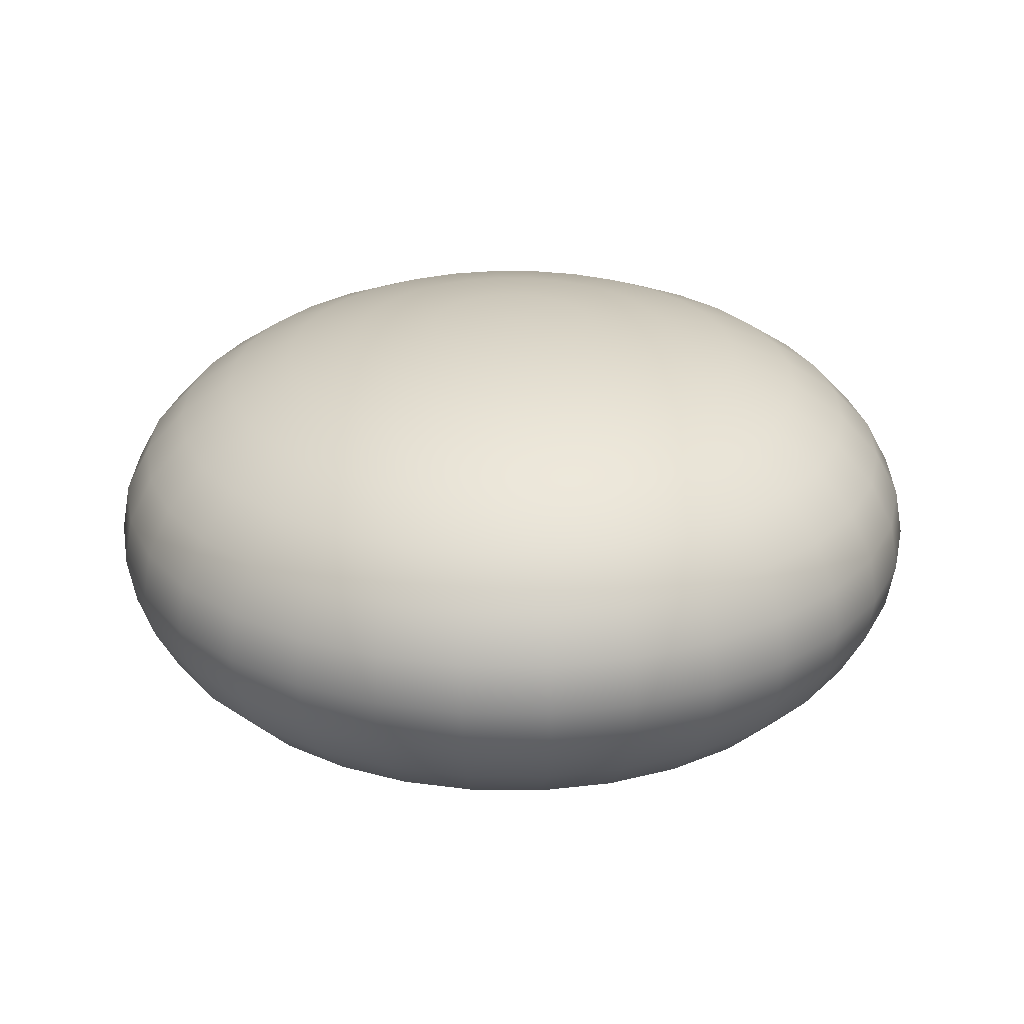
<metadata>
{"format":"obj","ext":"obj","renderer":"f3d","projection":"perspective","resolution":1024,"background":"white","views":[{"elev":26.5,"azim":-16.1,"up":"+Y"}]}
</metadata>
<code>
o Sphere
v 0 0.4595 -0.5556
v 0 0.3125 -0.8315
v 0 0.1098 -0.9808
v 0 -0 -1
v 0 -0.1098 -0.9808
v 0 -0.3125 -0.8315
v 0.03806 0.5283 -0.1913
v 0.07466 0.5035 -0.3753
v 0.1084 0.4595 -0.5449
v 0.1379 0.3953 -0.6935
v 0.1622 0.3125 -0.8155
v 0.1802 0.2154 -0.9061
v 0.1913 0.1098 -0.9619
v 0.1951 -0 -0.9808
v 0.1913 -0.1098 -0.9619
v 0.1802 -0.2154 -0.9061
v 0.1622 -0.3125 -0.8155
v 0.1379 -0.3953 -0.6935
v 0.1084 -0.4595 -0.5449
v 0.07466 -0.5035 -0.3753
v 0.03806 -0.5283 -0.1913
v 0.07466 0.5283 -0.1802
v 0.1464 0.5035 -0.3536
v 0.2126 0.4595 -0.5133
v 0.2706 0.3953 -0.6533
v 0.3182 0.3125 -0.7682
v 0.3536 0.2154 -0.8536
v 0.3753 0.1098 -0.9061
v 0.3827 -0 -0.9239
v 0.3753 -0.1098 -0.9061
v 0.3536 -0.2154 -0.8536
v 0.3182 -0.3125 -0.7682
v 0.2706 -0.3953 -0.6533
v 0.2126 -0.4595 -0.5133
v 0.1464 -0.5035 -0.3536
v 0.07466 -0.5283 -0.1802
v 0.1084 0.5283 -0.1622
v 0.2126 0.5035 -0.3182
v 0.3087 0.4595 -0.4619
v 0.3928 0.3953 -0.5879
v 0.4619 0.3125 -0.6913
v 0.5133 0.2154 -0.7682
v 0.5449 0.1098 -0.8155
v 0.5556 -0 -0.8315
v 0.5449 -0.1098 -0.8155
v 0.5133 -0.2154 -0.7682
v 0.4619 -0.3125 -0.6913
v 0.3928 -0.3953 -0.5879
v 0.3087 -0.4595 -0.4619
v 0.2126 -0.5035 -0.3182
v 0.1084 -0.5283 -0.1622
v 0.1379 0.5283 -0.1379
v 0.2706 0.5035 -0.2706
v 0.3928 0.4595 -0.3928
v 0.5 0.3953 -0.5
v 0.5879 0.3125 -0.5879
v 0.6533 0.2154 -0.6533
v 0.6935 0.1098 -0.6935
v 0.7071 -0 -0.7071
v 0.6935 -0.1098 -0.6935
v 0.6533 -0.2154 -0.6533
v 0.5879 -0.3125 -0.5879
v 0.5 -0.3953 -0.5
v 0.3928 -0.4595 -0.3928
v 0.2706 -0.5035 -0.2706
v 0.1379 -0.5283 -0.1379
v 0.1622 0.5283 -0.1084
v 0.3182 0.5035 -0.2126
v 0.4619 0.4595 -0.3087
v 0.5879 0.3953 -0.3928
v 0.6913 0.3125 -0.4619
v 0.7682 0.2154 -0.5133
v 0.8155 0.1098 -0.5449
v 0.8315 -0 -0.5556
v 0.8155 -0.1098 -0.5449
v 0.7682 -0.2154 -0.5133
v 0.6913 -0.3125 -0.4619
v 0.5879 -0.3953 -0.3928
v 0.4619 -0.4595 -0.3087
v 0.3182 -0.5035 -0.2126
v 0.1622 -0.5283 -0.1084
v 0 0.536 0
v 0.1802 0.5283 -0.07466
v 0.3536 0.5035 -0.1464
v 0.5133 0.4595 -0.2126
v 0.6533 0.3953 -0.2706
v 0.7682 0.3125 -0.3182
v 0.8536 0.2154 -0.3536
v 0.9061 0.1098 -0.3753
v 0.9239 -0 -0.3827
v 0.9061 -0.1098 -0.3753
v 0.8536 -0.2154 -0.3536
v 0.7682 -0.3125 -0.3182
v 0.6533 -0.3953 -0.2706
v 0.5133 -0.4595 -0.2126
v 0.3536 -0.5035 -0.1464
v 0.1802 -0.5283 -0.07466
v 0.1913 0.5283 -0.03806
v 0.3753 0.5035 -0.07466
v 0.5449 0.4595 -0.1084
v 0.6935 0.3953 -0.1379
v 0.8155 0.3125 -0.1622
v 0.9061 0.2154 -0.1802
v 0.9619 0.1098 -0.1913
v 0.9808 -0 -0.1951
v 0.9619 -0.1098 -0.1913
v 0.9061 -0.2154 -0.1802
v 0.8155 -0.3125 -0.1622
v 0.6935 -0.3953 -0.1379
v 0.5449 -0.4595 -0.1084
v 0.3753 -0.5035 -0.07466
v 0.1913 -0.5283 -0.03806
v 0.1951 0.5283 0
v 0.3827 0.5035 0
v 0.5556 0.4595 0
v 0.7071 0.3953 -0
v 0.8315 0.3125 0
v 0.9239 0.2154 -0
v 0.9808 0.1098 0
v 1 -0 0
v 0.9808 -0.1098 0
v 0.9239 -0.2154 -0
v 0.8315 -0.3125 0
v 0.7071 -0.3953 -0
v 0.5556 -0.4595 0
v 0.3827 -0.5035 0
v 0.1951 -0.5283 0
v 0.1913 0.5283 0.03806
v 0.3753 0.5035 0.07466
v 0.5449 0.4595 0.1084
v 0.6935 0.3953 0.1379
v 0.8155 0.3125 0.1622
v 0.9061 0.2154 0.1802
v 0.9619 0.1098 0.1913
v 0.9808 -0 0.1951
v 0.9619 -0.1098 0.1913
v 0.9061 -0.2154 0.1802
v 0.8155 -0.3125 0.1622
v 0.6935 -0.3953 0.1379
v 0.5449 -0.4595 0.1084
v 0.3753 -0.5035 0.07466
v 0.1913 -0.5283 0.03806
v 0.1802 0.5283 0.07466
v 0.3536 0.5035 0.1464
v 0.5133 0.4595 0.2126
v 0.6533 0.3953 0.2706
v 0.7682 0.3125 0.3182
v 0.8536 0.2154 0.3536
v 0.9061 0.1098 0.3753
v 0.9239 -0 0.3827
v 0.9061 -0.1098 0.3753
v 0.8536 -0.2154 0.3536
v 0.7682 -0.3125 0.3182
v 0.6533 -0.3953 0.2706
v 0.5133 -0.4595 0.2126
v 0.3536 -0.5035 0.1464
v 0.1802 -0.5283 0.07466
v 0.1622 0.5283 0.1084
v 0.3182 0.5035 0.2126
v 0.4619 0.4595 0.3087
v 0.5879 0.3953 0.3928
v 0.6913 0.3125 0.4619
v 0.7682 0.2154 0.5133
v 0.8155 0.1098 0.5449
v 0.8315 -0 0.5556
v 0.8155 -0.1098 0.5449
v 0.7682 -0.2154 0.5133
v 0.6913 -0.3125 0.4619
v 0.5879 -0.3953 0.3928
v 0.4619 -0.4595 0.3087
v 0.3182 -0.5035 0.2126
v 0.1622 -0.5283 0.1084
v 0.1379 0.5283 0.1379
v 0.2706 0.5035 0.2706
v 0.3928 0.4595 0.3928
v 0.5 0.3953 0.5
v 0.5879 0.3125 0.5879
v 0.6533 0.2154 0.6533
v 0.6935 0.1098 0.6935
v 0.7071 -0 0.7071
v 0.6935 -0.1098 0.6935
v 0.6533 -0.2154 0.6533
v 0.5879 -0.3125 0.5879
v 0.5 -0.3953 0.5
v 0.3928 -0.4595 0.3928
v 0.2706 -0.5035 0.2706
v 0.1379 -0.5283 0.1379
v 0.1084 0.5283 0.1622
v 0.2126 0.5035 0.3182
v 0.3087 0.4595 0.4619
v 0.3928 0.3953 0.5879
v 0.4619 0.3125 0.6913
v 0.5133 0.2154 0.7682
v 0.5449 0.1098 0.8155
v 0.5556 -0 0.8315
v 0.5449 -0.1098 0.8155
v 0.5133 -0.2154 0.7682
v 0.4619 -0.3125 0.6913
v 0.3928 -0.3953 0.5879
v 0.3087 -0.4595 0.4619
v 0.2126 -0.5035 0.3182
v 0.1084 -0.5283 0.1622
v 0.07466 0.5283 0.1802
v 0.1464 0.5035 0.3536
v 0.2126 0.4595 0.5133
v 0.2706 0.3953 0.6533
v 0.3182 0.3125 0.7682
v 0.3536 0.2154 0.8536
v 0.3753 0.1098 0.9061
v 0.3827 -0 0.9239
v 0.3753 -0.1098 0.9061
v 0.3536 -0.2154 0.8536
v 0.3182 -0.3125 0.7682
v 0.2706 -0.3953 0.6533
v 0.2126 -0.4595 0.5133
v 0.1464 -0.5035 0.3536
v 0.07466 -0.5283 0.1802
v 0.03806 0.5283 0.1913
v 0.07466 0.5035 0.3753
v 0.1084 0.4595 0.5449
v 0.1379 0.3953 0.6935
v 0.1622 0.3125 0.8155
v 0.1802 0.2154 0.9061
v 0.1913 0.1098 0.9619
v 0.1951 -0 0.9808
v 0.1913 -0.1098 0.9619
v 0.1802 -0.2154 0.9061
v 0.1622 -0.3125 0.8155
v 0.1379 -0.3953 0.6935
v 0.1084 -0.4595 0.5449
v 0.07466 -0.5035 0.3753
v 0.03806 -0.5283 0.1913
v -0 0.5283 0.1951
v -0 0.5035 0.3827
v -0 0.4595 0.5556
v -0 0.3953 0.7071
v -0 0.3125 0.8315
v 0 0.2154 0.9239
v -0 0.1098 0.9808
v -0 -0 1
v -0 -0.1098 0.9808
v 0 -0.2154 0.9239
v -0 -0.3125 0.8315
v -0 -0.3953 0.7071
v -0 -0.4595 0.5556
v -0 -0.5035 0.3827
v -0 -0.5283 0.1951
v -0.03806 0.5283 0.1913
v -0.07466 0.5035 0.3753
v -0.1084 0.4595 0.5449
v -0.1379 0.3953 0.6935
v -0.1622 0.3125 0.8155
v -0.1802 0.2154 0.9061
v -0.1913 0.1098 0.9619
v -0.1951 -0 0.9808
v -0.1913 -0.1098 0.9619
v -0.1802 -0.2154 0.9061
v -0.1622 -0.3125 0.8155
v -0.1379 -0.3953 0.6935
v -0.1084 -0.4595 0.5449
v -0.07466 -0.5035 0.3753
v -0.03806 -0.5283 0.1913
v -0.07466 0.5283 0.1802
v -0.1464 0.5035 0.3536
v -0.2126 0.4595 0.5133
v -0.2706 0.3953 0.6533
v -0.3182 0.3125 0.7682
v -0.3536 0.2154 0.8536
v -0.3753 0.1098 0.9061
v -0.3827 -0 0.9239
v -0.3753 -0.1098 0.9061
v -0.3536 -0.2154 0.8536
v -0.3182 -0.3125 0.7682
v -0.2706 -0.3953 0.6533
v -0.2126 -0.4595 0.5133
v -0.1464 -0.5035 0.3536
v -0.07466 -0.5283 0.1802
v -0.1084 0.5283 0.1622
v -0.2126 0.5035 0.3182
v -0.3087 0.4595 0.4619
v -0.3928 0.3953 0.5879
v -0.4619 0.3125 0.6913
v -0.5133 0.2154 0.7682
v -0.5449 0.1098 0.8155
v -0.5556 -0 0.8315
v -0.5449 -0.1098 0.8155
v -0.5133 -0.2154 0.7682
v -0.4619 -0.3125 0.6913
v -0.3928 -0.3953 0.5879
v -0.3087 -0.4595 0.4619
v -0.2126 -0.5035 0.3182
v -0.1084 -0.5283 0.1622
v -0.1379 0.5283 0.1379
v -0.2706 0.5035 0.2706
v -0.3928 0.4595 0.3928
v -0.5 0.3953 0.5
v -0.5879 0.3125 0.5879
v -0.6533 0.2154 0.6533
v -0.6935 0.1098 0.6935
v -0.7071 -0 0.7071
v -0.6935 -0.1098 0.6935
v -0.6533 -0.2154 0.6533
v -0.5879 -0.3125 0.5879
v -0.5 -0.3953 0.5
v -0.3928 -0.4595 0.3928
v -0.2706 -0.5035 0.2706
v -0.1379 -0.5283 0.1379
v 0 -0.536 0
v -0.1622 0.5283 0.1084
v -0.3182 0.5035 0.2126
v -0.4619 0.4595 0.3087
v -0.5879 0.3953 0.3928
v -0.6913 0.3125 0.4619
v -0.7682 0.2154 0.5133
v -0.8155 0.1098 0.5449
v -0.8315 -0 0.5556
v -0.8155 -0.1098 0.5449
v -0.7682 -0.2154 0.5133
v -0.6913 -0.3125 0.4619
v -0.5879 -0.3953 0.3928
v -0.4619 -0.4595 0.3087
v -0.3182 -0.5035 0.2126
v -0.1622 -0.5283 0.1084
v -0.1802 0.5283 0.07466
v -0.3536 0.5035 0.1464
v -0.5133 0.4595 0.2126
v -0.6533 0.3953 0.2706
v -0.7682 0.3125 0.3182
v -0.8536 0.2154 0.3536
v -0.9061 0.1098 0.3753
v -0.9239 -0 0.3827
v -0.9061 -0.1098 0.3753
v -0.8536 -0.2154 0.3536
v -0.7682 -0.3125 0.3182
v -0.6533 -0.3953 0.2706
v -0.5133 -0.4595 0.2126
v -0.3536 -0.5035 0.1464
v -0.1802 -0.5283 0.07466
v -0.1913 0.5283 0.03806
v -0.3753 0.5035 0.07466
v -0.5449 0.4595 0.1084
v -0.6935 0.3953 0.1379
v -0.8155 0.3125 0.1622
v -0.9061 0.2154 0.1802
v -0.9619 0.1098 0.1913
v -0.9808 -0 0.1951
v -0.9619 -0.1098 0.1913
v -0.9061 -0.2154 0.1802
v -0.8155 -0.3125 0.1622
v -0.6935 -0.3953 0.1379
v -0.5449 -0.4595 0.1084
v -0.3753 -0.5035 0.07466
v -0.1913 -0.5283 0.03806
v -0.1951 0.5283 -0
v -0.3827 0.5035 -0
v -0.5556 0.4595 -0
v -0.7071 0.3953 -0
v -0.8315 0.3125 -0
v -0.9239 0.2154 -0
v -0.9808 0.1098 -0
v -1 -0 -0
v -0.9808 -0.1098 -0
v -0.9239 -0.2154 -0
v -0.8315 -0.3125 -0
v -0.7071 -0.3953 -0
v -0.5556 -0.4595 -0
v -0.3827 -0.5035 -0
v -0.1951 -0.5283 -0
v -0.1913 0.5283 -0.03806
v -0.3753 0.5035 -0.07466
v -0.5449 0.4595 -0.1084
v -0.6935 0.3953 -0.1379
v -0.8155 0.3125 -0.1622
v -0.9061 0.2154 -0.1802
v -0.9619 0.1098 -0.1913
v -0.9808 -0 -0.1951
v -0.9619 -0.1098 -0.1913
v -0.9061 -0.2154 -0.1802
v -0.8155 -0.3125 -0.1622
v -0.6935 -0.3953 -0.1379
v -0.5449 -0.4595 -0.1084
v -0.3753 -0.5035 -0.07466
v -0.1913 -0.5283 -0.03806
v -0.1802 0.5283 -0.07466
v -0.3536 0.5035 -0.1464
v -0.5133 0.4595 -0.2126
v -0.6533 0.3953 -0.2706
v -0.7682 0.3125 -0.3182
v -0.8536 0.2154 -0.3536
v -0.9061 0.1098 -0.3753
v -0.9239 -0 -0.3827
v -0.9061 -0.1098 -0.3753
v -0.8536 -0.2154 -0.3536
v -0.7682 -0.3125 -0.3182
v -0.6533 -0.3953 -0.2706
v -0.5133 -0.4595 -0.2126
v -0.3536 -0.5035 -0.1464
v -0.1802 -0.5283 -0.07466
v -0.1622 0.5283 -0.1084
v -0.3182 0.5035 -0.2126
v -0.4619 0.4595 -0.3087
v -0.5879 0.3953 -0.3928
v -0.6913 0.3125 -0.4619
v -0.7682 0.2154 -0.5133
v -0.8155 0.1098 -0.5449
v -0.8315 -0 -0.5556
v -0.8155 -0.1098 -0.5449
v -0.7682 -0.2154 -0.5133
v -0.6913 -0.3125 -0.4619
v -0.5879 -0.3953 -0.3928
v -0.4619 -0.4595 -0.3087
v -0.3182 -0.5035 -0.2126
v -0.1622 -0.5283 -0.1084
v -0.1379 0.5283 -0.1379
v -0.2706 0.5035 -0.2706
v -0.3928 0.4595 -0.3928
v -0.5 0.3953 -0.5
v -0.5879 0.3125 -0.5879
v -0.6533 0.2154 -0.6533
v -0.6935 0.1098 -0.6935
v -0.7071 -0 -0.7071
v -0.6935 -0.1098 -0.6935
v -0.6533 -0.2154 -0.6533
v -0.5879 -0.3125 -0.5879
v -0.5 -0.3953 -0.5
v -0.3928 -0.4595 -0.3928
v -0.2706 -0.5035 -0.2706
v -0.1379 -0.5283 -0.1379
v -0.1084 0.5283 -0.1622
v -0.2126 0.5035 -0.3182
v -0.3087 0.4595 -0.4619
v -0.3928 0.3953 -0.5879
v -0.4619 0.3125 -0.6913
v -0.5133 0.2154 -0.7682
v -0.5449 0.1098 -0.8155
v -0.5556 -0 -0.8315
v -0.5449 -0.1098 -0.8155
v -0.5133 -0.2154 -0.7682
v -0.4619 -0.3125 -0.6913
v -0.3928 -0.3953 -0.5879
v -0.3087 -0.4595 -0.4619
v -0.2126 -0.5035 -0.3182
v -0.1084 -0.5283 -0.1622
v -0.07466 0.5283 -0.1802
v -0.1464 0.5035 -0.3536
v -0.2126 0.4595 -0.5133
v -0.2706 0.3953 -0.6533
v -0.3182 0.3125 -0.7682
v -0.3536 0.2154 -0.8536
v -0.3753 0.1098 -0.9061
v -0.3827 -0 -0.9239
v -0.3753 -0.1098 -0.9061
v -0.3536 -0.2154 -0.8536
v -0.3182 -0.3125 -0.7682
v -0.2706 -0.3953 -0.6533
v -0.2126 -0.4595 -0.5133
v -0.1464 -0.5035 -0.3536
v -0.07466 -0.5283 -0.1802
v -0.03806 0.5283 -0.1913
v -0.07466 0.5035 -0.3753
v -0.1084 0.4595 -0.5449
v -0.1379 0.3953 -0.6935
v -0.1622 0.3125 -0.8155
v -0.1802 0.2154 -0.9061
v -0.1913 0.1098 -0.9619
v -0.1951 -0 -0.9808
v -0.1913 -0.1098 -0.9619
v -0.1802 -0.2154 -0.9061
v -0.1622 -0.3125 -0.8155
v -0.1379 -0.3953 -0.6935
v -0.1084 -0.4595 -0.5449
v -0.07466 -0.5035 -0.3753
v -0.03806 -0.5283 -0.1913
v 0 0.5283 -0.1951
v 0 0.5035 -0.3827
v 0 0.3953 -0.7071
v 0 0.2154 -0.9239
v 0 -0.2154 -0.9239
v 0 -0.3953 -0.7071
v 0 -0.4595 -0.5556
v 0 -0.5035 -0.3827
v 0 -0.5283 -0.1951
f 482 481 20 21
f 4 3 13 14
f 474 82 7
f 308 482 21
f 5 4 14 15
f 475 474 7 8
f 478 5 15 16
f 1 475 8 9
f 6 478 16 17
f 476 1 9 10
f 479 6 17 18
f 2 476 10 11
f 480 479 18 19
f 477 2 11 12
f 481 480 19 20
f 3 477 12 13
f 20 19 34 35
f 13 12 27 28
f 21 20 35 36
f 14 13 28 29
f 7 82 22
f 308 21 36
f 15 14 29 30
f 8 7 22 23
f 16 15 30 31
f 9 8 23 24
f 17 16 31 32
f 10 9 24 25
f 18 17 32 33
f 11 10 25 26
f 19 18 33 34
f 12 11 26 27
f 24 23 38 39
f 32 31 46 47
f 25 24 39 40
f 33 32 47 48
f 26 25 40 41
f 34 33 48 49
f 27 26 41 42
f 35 34 49 50
f 28 27 42 43
f 36 35 50 51
f 29 28 43 44
f 22 82 37
f 308 36 51
f 30 29 44 45
f 23 22 37 38
f 31 30 45 46
f 43 42 57 58
f 51 50 65 66
f 44 43 58 59
f 37 82 52
f 308 51 66
f 45 44 59 60
f 38 37 52 53
f 46 45 60 61
f 39 38 53 54
f 47 46 61 62
f 40 39 54 55
f 48 47 62 63
f 41 40 55 56
f 49 48 63 64
f 42 41 56 57
f 50 49 64 65
f 62 61 76 77
f 55 54 69 70
f 63 62 77 78
f 56 55 70 71
f 64 63 78 79
f 57 56 71 72
f 65 64 79 80
f 58 57 72 73
f 66 65 80 81
f 59 58 73 74
f 52 82 67
f 308 66 81
f 60 59 74 75
f 53 52 67 68
f 61 60 75 76
f 54 53 68 69
f 81 80 96 97
f 74 73 89 90
f 67 82 83
f 308 81 97
f 75 74 90 91
f 68 67 83 84
f 76 75 91 92
f 69 68 84 85
f 77 76 92 93
f 70 69 85 86
f 78 77 93 94
f 71 70 86 87
f 79 78 94 95
f 72 71 87 88
f 80 79 95 96
f 73 72 88 89
f 94 93 108 109
f 87 86 101 102
f 95 94 109 110
f 88 87 102 103
f 96 95 110 111
f 89 88 103 104
f 97 96 111 112
f 90 89 104 105
f 83 82 98
f 308 97 112
f 91 90 105 106
f 84 83 98 99
f 92 91 106 107
f 85 84 99 100
f 93 92 107 108
f 86 85 100 101
f 98 82 113
f 308 112 127
f 106 105 120 121
f 99 98 113 114
f 107 106 121 122
f 100 99 114 115
f 108 107 122 123
f 101 100 115 116
f 109 108 123 124
f 102 101 116 117
f 110 109 124 125
f 103 102 117 118
f 111 110 125 126
f 104 103 118 119
f 112 111 126 127
f 105 104 119 120
f 117 116 131 132
f 125 124 139 140
f 118 117 132 133
f 126 125 140 141
f 119 118 133 134
f 127 126 141 142
f 120 119 134 135
f 113 82 128
f 308 127 142
f 121 120 135 136
f 114 113 128 129
f 122 121 136 137
f 115 114 129 130
f 123 122 137 138
f 116 115 130 131
f 124 123 138 139
f 136 135 150 151
f 129 128 143 144
f 137 136 151 152
f 130 129 144 145
f 138 137 152 153
f 131 130 145 146
f 139 138 153 154
f 132 131 146 147
f 140 139 154 155
f 133 132 147 148
f 141 140 155 156
f 134 133 148 149
f 142 141 156 157
f 135 134 149 150
f 128 82 143
f 308 142 157
f 155 154 169 170
f 148 147 162 163
f 156 155 170 171
f 149 148 163 164
f 157 156 171 172
f 150 149 164 165
f 143 82 158
f 308 157 172
f 151 150 165 166
f 144 143 158 159
f 152 151 166 167
f 145 144 159 160
f 153 152 167 168
f 146 145 160 161
f 154 153 168 169
f 147 146 161 162
f 159 158 173 174
f 167 166 181 182
f 160 159 174 175
f 168 167 182 183
f 161 160 175 176
f 169 168 183 184
f 162 161 176 177
f 170 169 184 185
f 163 162 177 178
f 171 170 185 186
f 164 163 178 179
f 172 171 186 187
f 165 164 179 180
f 158 82 173
f 308 172 187
f 166 165 180 181
f 178 177 192 193
f 186 185 200 201
f 179 178 193 194
f 187 186 201 202
f 180 179 194 195
f 173 82 188
f 308 187 202
f 181 180 195 196
f 174 173 188 189
f 182 181 196 197
f 175 174 189 190
f 183 182 197 198
f 176 175 190 191
f 184 183 198 199
f 177 176 191 192
f 185 184 199 200
f 197 196 211 212
f 190 189 204 205
f 198 197 212 213
f 191 190 205 206
f 199 198 213 214
f 192 191 206 207
f 200 199 214 215
f 193 192 207 208
f 201 200 215 216
f 194 193 208 209
f 202 201 216 217
f 195 194 209 210
f 188 82 203
f 308 202 217
f 196 195 210 211
f 189 188 203 204
f 216 215 230 231
f 209 208 223 224
f 217 216 231 232
f 210 209 224 225
f 203 82 218
f 308 217 232
f 211 210 225 226
f 204 203 218 219
f 212 211 226 227
f 205 204 219 220
f 213 212 227 228
f 206 205 220 221
f 214 213 228 229
f 207 206 221 222
f 215 214 229 230
f 208 207 222 223
f 228 227 242 243
f 221 220 235 236
f 229 228 243 244
f 222 221 236 237
f 230 229 244 245
f 223 222 237 238
f 231 230 245 246
f 224 223 238 239
f 232 231 246 247
f 225 224 239 240
f 218 82 233
f 308 232 247
f 226 225 240 241
f 219 218 233 234
f 227 226 241 242
f 220 219 234 235
f 247 246 261 262
f 240 239 254 255
f 233 82 248
f 308 247 262
f 241 240 255 256
f 234 233 248 249
f 242 241 256 257
f 235 234 249 250
f 243 242 257 258
f 236 235 250 251
f 244 243 258 259
f 237 236 251 252
f 245 244 259 260
f 238 237 252 253
f 246 245 260 261
f 239 238 253 254
f 251 250 265 266
f 259 258 273 274
f 252 251 266 267
f 260 259 274 275
f 253 252 267 268
f 261 260 275 276
f 254 253 268 269
f 262 261 276 277
f 255 254 269 270
f 248 82 263
f 308 262 277
f 256 255 270 271
f 249 248 263 264
f 257 256 271 272
f 250 249 264 265
f 258 257 272 273
f 270 269 284 285
f 263 82 278
f 308 277 292
f 271 270 285 286
f 264 263 278 279
f 272 271 286 287
f 265 264 279 280
f 273 272 287 288
f 266 265 280 281
f 274 273 288 289
f 267 266 281 282
f 275 274 289 290
f 268 267 282 283
f 276 275 290 291
f 269 268 283 284
f 277 276 291 292
f 289 288 303 304
f 282 281 296 297
f 290 289 304 305
f 283 282 297 298
f 291 290 305 306
f 284 283 298 299
f 292 291 306 307
f 285 284 299 300
f 278 82 293
f 308 292 307
f 286 285 300 301
f 279 278 293 294
f 287 286 301 302
f 280 279 294 295
f 288 287 302 303
f 281 280 295 296
f 293 82 309
f 308 307 323
f 301 300 316 317
f 294 293 309 310
f 302 301 317 318
f 295 294 310 311
f 303 302 318 319
f 296 295 311 312
f 304 303 319 320
f 297 296 312 313
f 305 304 320 321
f 298 297 313 314
f 306 305 321 322
f 299 298 314 315
f 307 306 322 323
f 300 299 315 316
f 313 312 327 328
f 321 320 335 336
f 314 313 328 329
f 322 321 336 337
f 315 314 329 330
f 323 322 337 338
f 316 315 330 331
f 309 82 324
f 308 323 338
f 317 316 331 332
f 310 309 324 325
f 318 317 332 333
f 311 310 325 326
f 319 318 333 334
f 312 311 326 327
f 320 319 334 335
f 332 331 346 347
f 325 324 339 340
f 333 332 347 348
f 326 325 340 341
f 334 333 348 349
f 327 326 341 342
f 335 334 349 350
f 328 327 342 343
f 336 335 350 351
f 329 328 343 344
f 337 336 351 352
f 330 329 344 345
f 338 337 352 353
f 331 330 345 346
f 324 82 339
f 308 338 353
f 351 350 365 366
f 344 343 358 359
f 352 351 366 367
f 345 344 359 360
f 353 352 367 368
f 346 345 360 361
f 339 82 354
f 308 353 368
f 347 346 361 362
f 340 339 354 355
f 348 347 362 363
f 341 340 355 356
f 349 348 363 364
f 342 341 356 357
f 350 349 364 365
f 343 342 357 358
f 363 362 377 378
f 356 355 370 371
f 364 363 378 379
f 357 356 371 372
f 365 364 379 380
f 358 357 372 373
f 366 365 380 381
f 359 358 373 374
f 367 366 381 382
f 360 359 374 375
f 368 367 382 383
f 361 360 375 376
f 354 82 369
f 308 368 383
f 362 361 376 377
f 355 354 369 370
f 382 381 396 397
f 375 374 389 390
f 383 382 397 398
f 376 375 390 391
f 369 82 384
f 308 383 398
f 377 376 391 392
f 370 369 384 385
f 378 377 392 393
f 371 370 385 386
f 379 378 393 394
f 372 371 386 387
f 380 379 394 395
f 373 372 387 388
f 381 380 395 396
f 374 373 388 389
f 386 385 400 401
f 394 393 408 409
f 387 386 401 402
f 395 394 409 410
f 388 387 402 403
f 396 395 410 411
f 389 388 403 404
f 397 396 411 412
f 390 389 404 405
f 398 397 412 413
f 391 390 405 406
f 384 82 399
f 308 398 413
f 392 391 406 407
f 385 384 399 400
f 393 392 407 408
f 405 404 419 420
f 413 412 427 428
f 406 405 420 421
f 399 82 414
f 308 413 428
f 407 406 421 422
f 400 399 414 415
f 408 407 422 423
f 401 400 415 416
f 409 408 423 424
f 402 401 416 417
f 410 409 424 425
f 403 402 417 418
f 411 410 425 426
f 404 403 418 419
f 412 411 426 427
f 424 423 438 439
f 417 416 431 432
f 425 424 439 440
f 418 417 432 433
f 426 425 440 441
f 419 418 433 434
f 427 426 441 442
f 420 419 434 435
f 428 427 442 443
f 421 420 435 436
f 414 82 429
f 308 428 443
f 422 421 436 437
f 415 414 429 430
f 423 422 437 438
f 416 415 430 431
f 443 442 457 458
f 436 435 450 451
f 429 82 444
f 308 443 458
f 437 436 451 452
f 430 429 444 445
f 438 437 452 453
f 431 430 445 446
f 439 438 453 454
f 432 431 446 447
f 440 439 454 455
f 433 432 447 448
f 441 440 455 456
f 434 433 448 449
f 442 441 456 457
f 435 434 449 450
f 447 446 461 462
f 455 454 469 470
f 448 447 462 463
f 456 455 470 471
f 449 448 463 464
f 457 456 471 472
f 450 449 464 465
f 458 457 472 473
f 451 450 465 466
f 444 82 459
f 308 458 473
f 452 451 466 467
f 445 444 459 460
f 453 452 467 468
f 446 445 460 461
f 454 453 468 469
f 466 465 3 4
f 459 82 474
f 308 473 482
f 467 466 4 5
f 460 459 474 475
f 468 467 5 478
f 461 460 475 1
f 469 468 478 6
f 462 461 1 476
f 470 469 6 479
f 463 462 476 2
f 471 470 479 480
f 464 463 2 477
f 472 471 480 481
f 465 464 477 3
f 473 472 481 482

</code>
